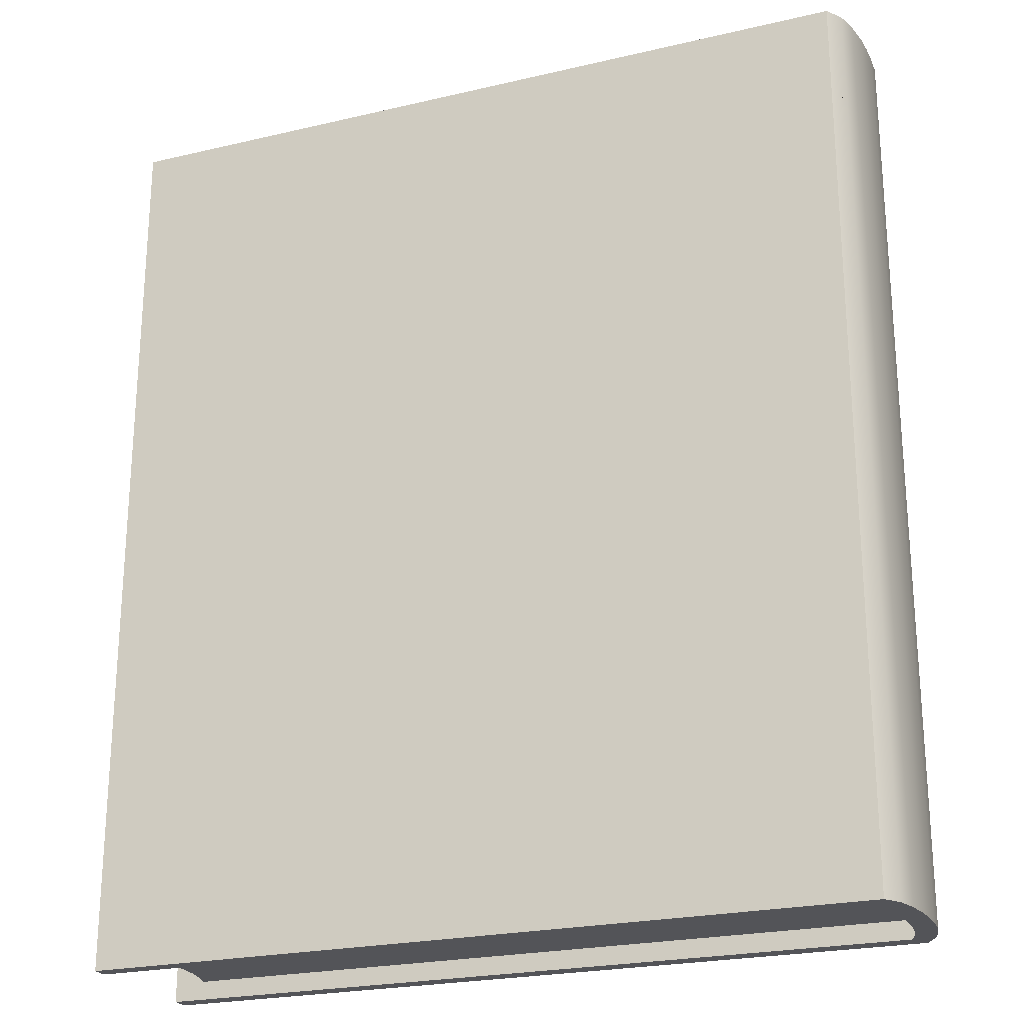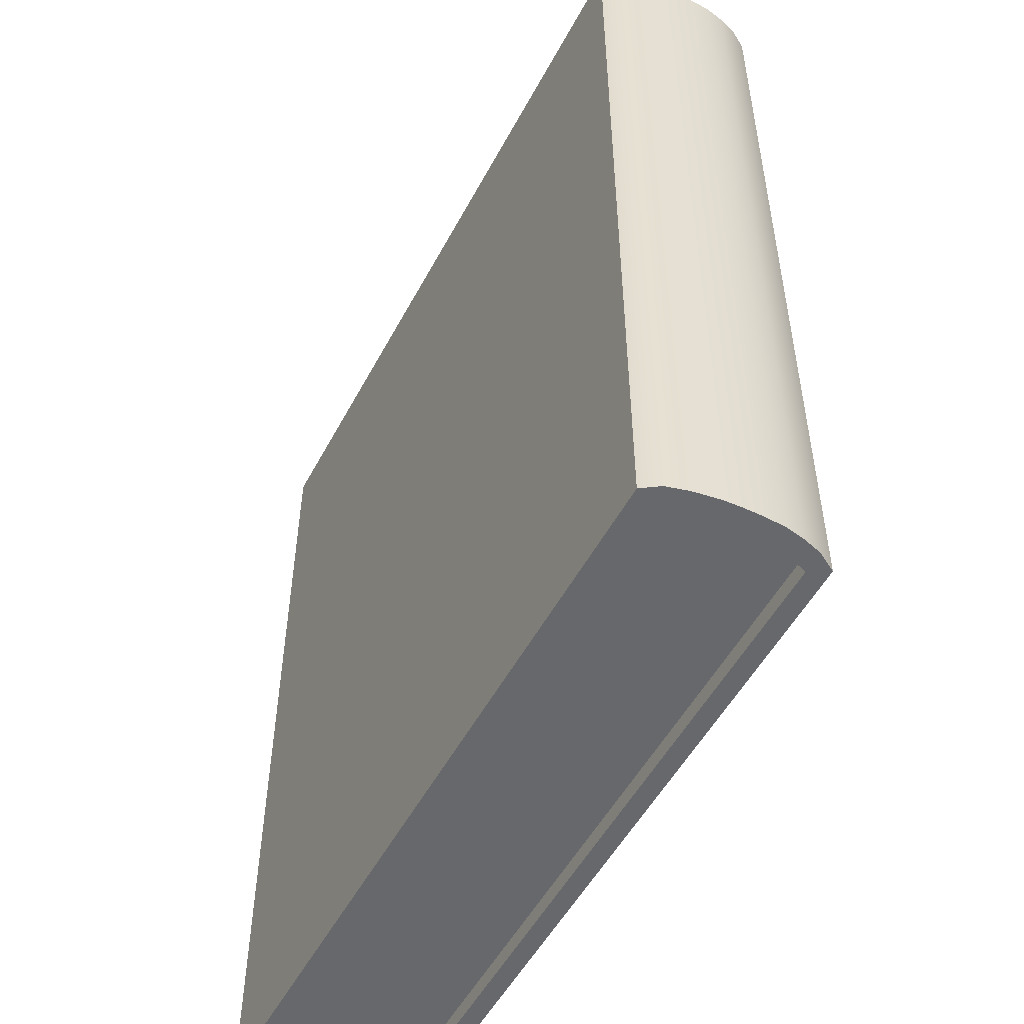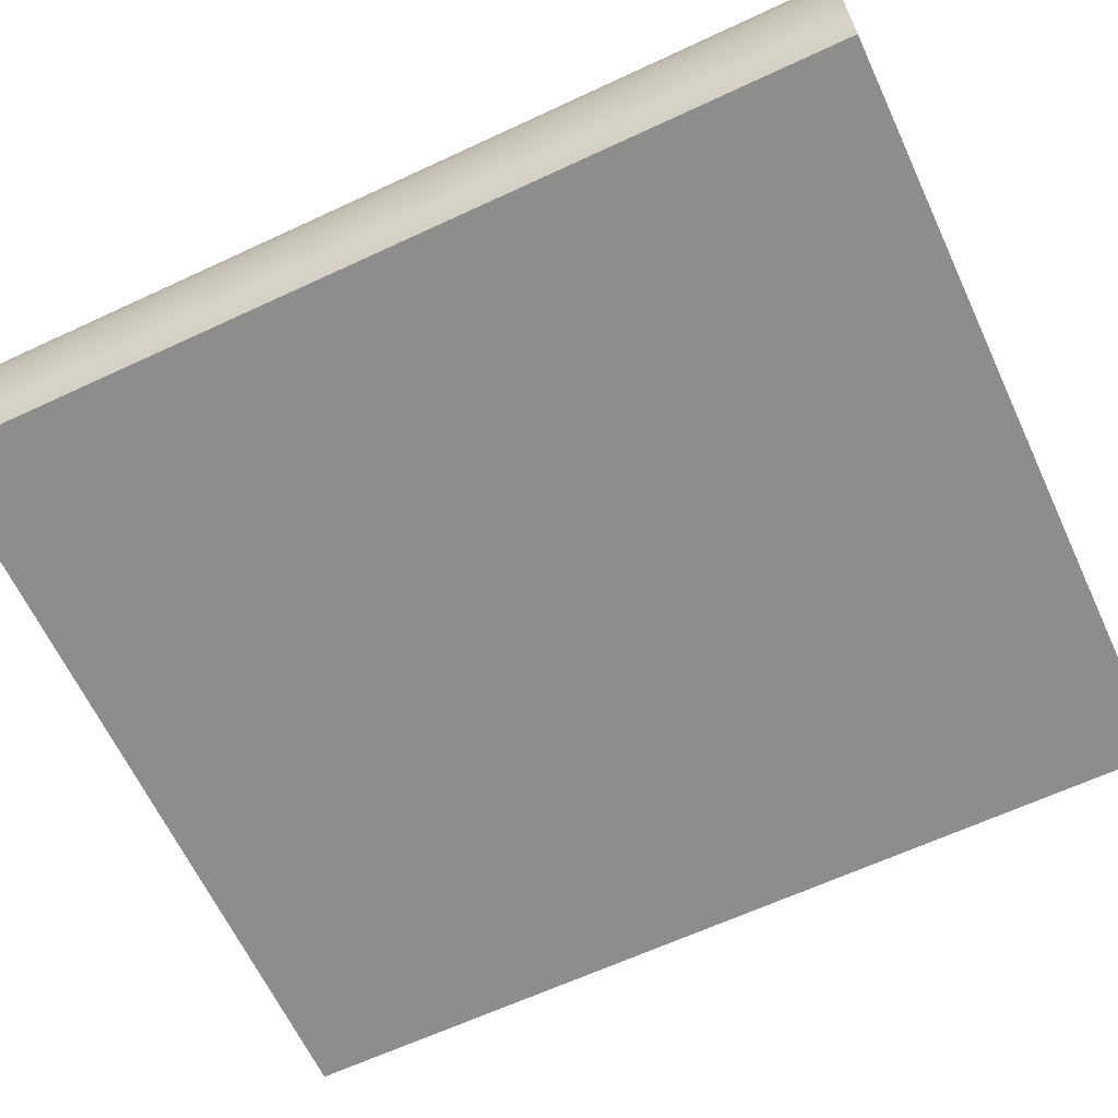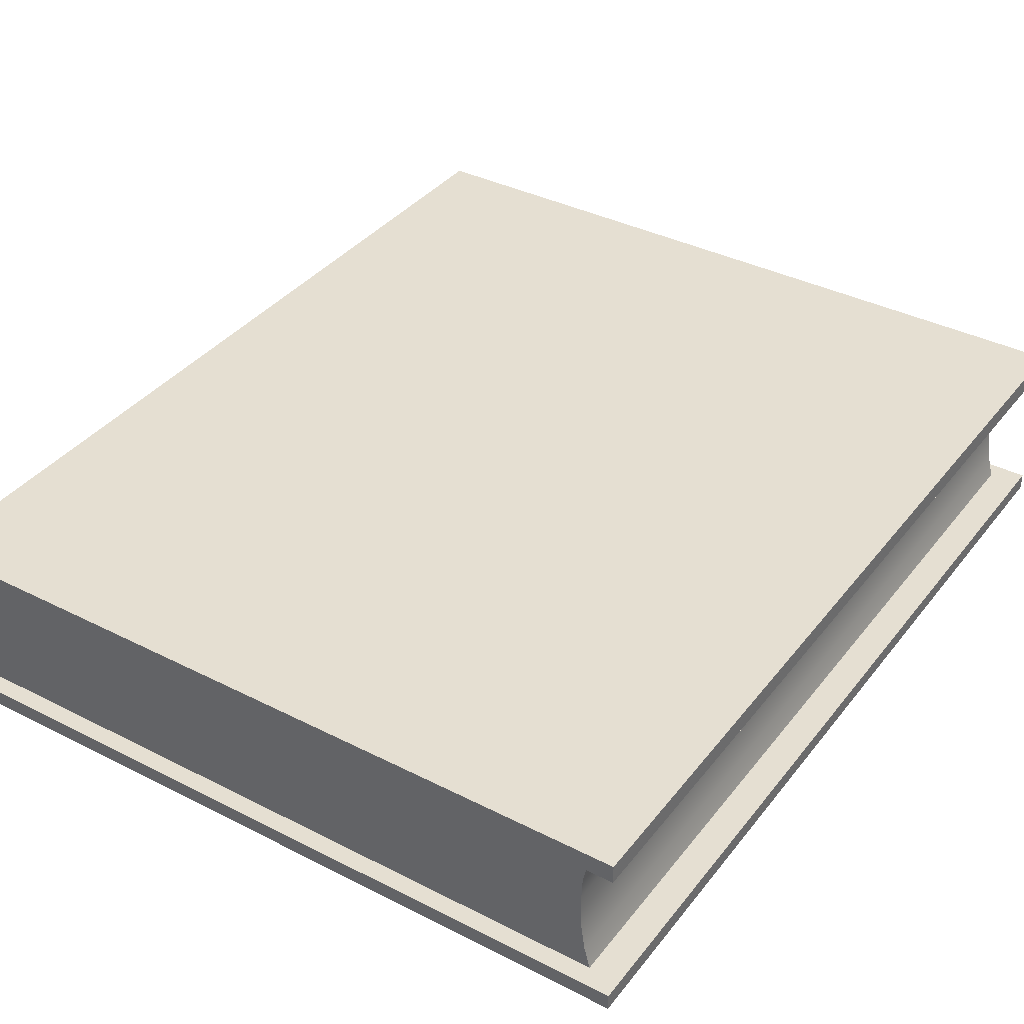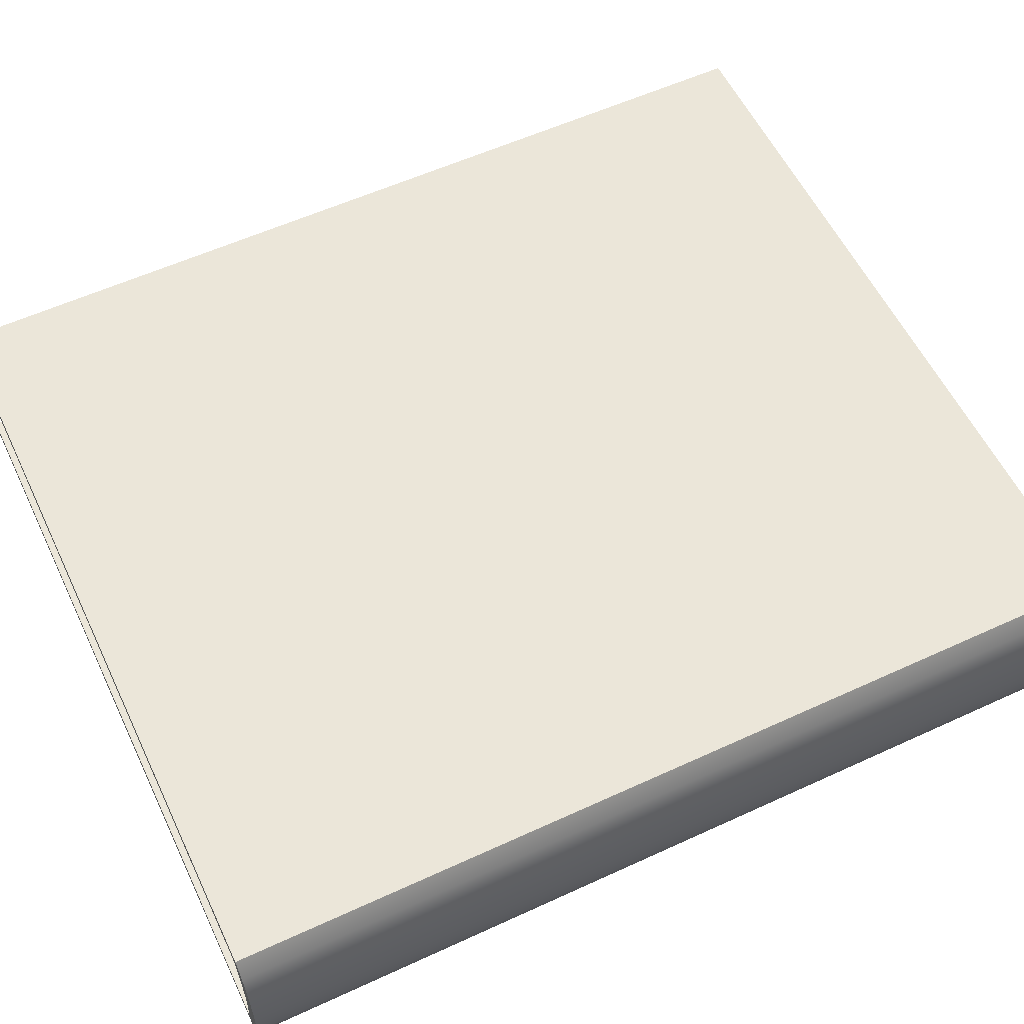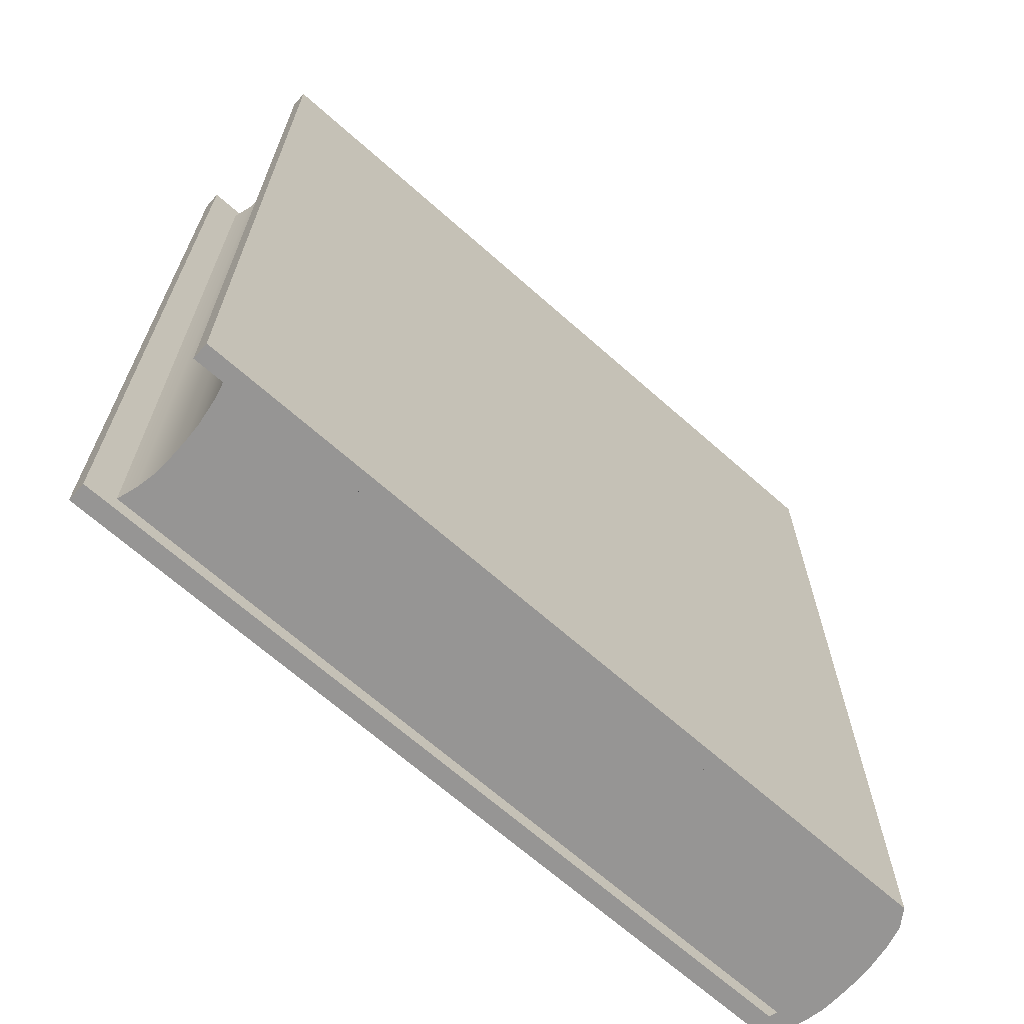
<metadata>
{"format":"obj","ext":"obj","renderer":"f3d","projection":"perspective","resolution":1024,"background":"white","views":[{"elev":-23.4,"azim":-158.4,"up":"+Y"},{"elev":-52.3,"azim":-117.5,"up":"+Y"},{"elev":-64.5,"azim":-64.9,"up":"+Z"},{"elev":37.3,"azim":33.2,"up":"+Z"},{"elev":57.6,"azim":-115.5,"up":"+Z"},{"elev":-67.6,"azim":138.4,"up":"+Y"}]}
</metadata>
<code>
o Cube.001
v -0.1959 -0.2366 0.03622
v 0.2012 -0.2366 0.03622
v 0.2012 -0.2366 0.04594
v -0.19 -0.2366 0.04594
v -0.19 0.2366 0.04594
v 0.2012 0.2366 0.04594
v 0.2012 0.2366 -0.03732
v 0.2012 -0.2366 -0.03732
v 0.2012 -0.2366 -0.04594
v 0.2012 0.2366 -0.04594
v -0.1959 0.2366 0.03622
v -0.2071 0.2366 0.03622
v -0.2012 0.2366 0.04594
v -0.2071 -0.2366 0.03622
v -0.2012 -0.2366 0.04594
v -0.19 0.2366 -0.04594
v -0.19 -0.2366 -0.04594
v -0.2012 -0.2366 -0.04594
v -0.2012 0.2366 -0.04594
v -0.2071 -0.2366 -0.03732
v -0.2071 0.2366 -0.03732
v -0.1959 0.2366 -0.03732
v -0.1988 -0.2366 -0.02629
v -0.1959 -0.2366 -0.03732
v -0.2059 -0.2366 -0.03732
v -0.2088 -0.2366 -0.02629
v 0.2012 0.2366 0.03622
v -0.21 0.2366 0.02685
v -0.21 -0.2366 0.02685
v -0.1988 0.2366 0.02685
v 0.1912 0.2366 -0.03732
v 0.1912 -0.2366 -0.03732
v -0.1988 -0.2366 0.02685
v -0.2059 0.2366 0.03622
v 0.1912 0.2366 0.03622
v 0.1853 0.2271 0.03622
v -0.2059 0.2271 0.03622
v 0.1912 -0.2366 0.03622
v -0.2059 -0.2366 0.03622
v -0.2059 -0.2271 0.03622
v 0.1853 -0.2271 0.03622
v -0.2088 0.2366 0.02685
v -0.2088 0.2271 0.02685
v -0.2059 0.2366 -0.03732
v 0.1824 0.2271 -0.02629
v 0.1824 -0.2271 -0.02629
v 0.1853 -0.2271 -0.03732
v 0.1853 0.2271 -0.03732
v -0.2088 -0.2271 0.02685
v 0.1824 -0.2271 0.02685
v 0.1824 0.2271 0.02685
v -0.2059 0.2271 -0.03732
v -0.2059 -0.2271 -0.03732
v -0.2088 -0.2271 -0.02629
v -0.2108 -0.2366 -0.01301
v -0.2108 -0.2271 -0.01301
v -0.2088 0.2271 -0.02629
v 0.1804 0.2271 -0.01301
v 0.1804 -0.2271 -0.01301
v -0.1988 0.2366 -0.02629
v -0.2088 0.2366 -0.02629
v -0.21 -0.2366 -0.02629
v -0.21 0.2366 -0.02629
v -0.2008 -0.2366 -0.01301
v -0.2088 -0.2366 0.02685
v 0.1804 0.2271 0.01688
v -0.2108 0.2271 0.01688
v -0.2108 -0.2271 0.01688
v 0.1804 -0.2271 0.01688
v -0.2008 0.2366 0.01688
v -0.2108 0.2366 0.01688
v -0.212 -0.2366 0.01688
v -0.2008 -0.2366 0.01688
v -0.212 0.2366 0.01688
v -0.212 -0.2366 -0.01301
v -0.212 0.2366 -0.01301
v -0.2008 0.2366 -0.01301
v -0.2108 0.2366 -0.01301
v -0.2108 0.2271 -0.01301
v -0.2013 -0.2366 -0.003293
v -0.2113 -0.2366 -0.003293
v 0.18 0.2271 -0.003293
v 0.18 -0.2271 -0.003293
v -0.2113 -0.2271 -0.003293
v -0.2108 -0.2366 0.01688
v -0.2125 0.2366 0.006421
v -0.2125 -0.2366 0.006421
v -0.2013 0.2366 0.006421
v -0.2013 -0.2366 0.006421
v -0.2113 0.2366 0.006421
v -0.2113 0.2271 0.006421
v -0.2113 -0.2271 0.006421
v 0.18 -0.2271 0.006421
v 0.18 0.2271 0.006421
v -0.2113 0.2271 -0.003293
v -0.2013 0.2366 -0.003293
v -0.2113 0.2366 -0.003293
v -0.2125 -0.2366 -0.003293
v -0.2125 0.2366 -0.003293
v -0.2113 -0.2366 0.006421
f 2 4 1
f 4 6 5
f 8 10 7
f 11 13 5
f 14 13 12
f 17 19 16
f 18 21 19
f 19 22 16
f 23 25 26
f 17 8 24
f 3 27 6
f 29 12 28
f 30 12 11
f 7 32 8
f 33 14 29
f 24 32 25
f 18 24 20
f 16 7 10
f 9 16 10
f 27 5 6
f 15 5 13
f 1 15 14
f 34 36 37
f 39 41 38
f 34 43 42
f 7 44 31
f 30 34 42
f 11 35 34
f 2 39 38
f 2 35 27
f 46 48 45
f 50 40 49
f 51 37 36
f 44 48 31
f 25 54 26
f 25 47 53
f 38 36 35
f 31 47 32
f 26 56 55
f 52 45 48
f 53 46 54
f 59 45 58
f 60 44 22
f 61 52 44
f 20 23 62
f 21 60 22
f 20 63 21
f 64 26 55
f 33 39 1
f 41 51 36
f 65 40 39
f 66 43 51
f 69 49 68
f 70 42 71
f 42 67 71
f 73 29 72
f 70 28 30
f 72 28 74
f 62 76 63
f 63 77 60
f 62 64 75
f 78 57 61
f 77 61 60
f 54 59 56
f 57 58 45
f 80 55 81
f 83 58 82
f 55 84 81
f 85 49 65
f 50 66 51
f 73 65 33
f 87 74 86
f 88 74 70
f 89 72 87
f 71 91 90
f 88 71 90
f 93 68 92
f 94 67 66
f 95 94 82
f 83 92 84
f 88 97 96
f 90 95 97
f 80 87 98
f 99 88 96
f 98 86 99
f 100 68 85
f 69 94 66
f 89 85 73
f 75 99 76
f 76 96 77
f 75 80 98
f 97 79 78
f 96 78 77
f 56 83 84
f 79 82 58
f 81 92 100
f 93 82 94
f 80 100 89
f 2 3 4
f 4 3 6
f 8 9 10
f 11 12 13
f 14 15 13
f 17 18 19
f 18 20 21
f 19 21 22
f 23 24 25
f 17 9 8
f 3 2 27
f 29 14 12
f 30 28 12
f 7 31 32
f 33 1 14
f 24 8 32
f 18 17 24
f 16 22 7
f 9 17 16
f 27 11 5
f 15 4 5
f 1 4 15
f 34 35 36
f 39 40 41
f 34 37 43
f 7 22 44
f 30 11 34
f 11 27 35
f 2 1 39
f 2 38 35
f 46 47 48
f 50 41 40
f 51 43 37
f 44 52 48
f 25 53 54
f 25 32 47
f 38 41 36
f 31 48 47
f 26 54 56
f 52 57 45
f 53 47 46
f 59 46 45
f 60 61 44
f 61 57 52
f 20 24 23
f 21 63 60
f 20 62 63
f 64 23 26
f 33 65 39
f 41 50 51
f 65 49 40
f 66 67 43
f 69 50 49
f 70 30 42
f 42 43 67
f 73 33 29
f 70 74 28
f 72 29 28
f 62 75 76
f 63 76 77
f 62 23 64
f 78 79 57
f 77 78 61
f 54 46 59
f 57 79 58
f 80 64 55
f 83 59 58
f 55 56 84
f 85 68 49
f 50 69 66
f 73 85 65
f 87 72 74
f 88 86 74
f 89 73 72
f 71 67 91
f 88 70 71
f 93 69 68
f 94 91 67
f 95 91 94
f 83 93 92
f 88 90 97
f 90 91 95
f 80 89 87
f 99 86 88
f 98 87 86
f 100 92 68
f 69 93 94
f 89 100 85
f 75 98 99
f 76 99 96
f 75 64 80
f 97 95 79
f 96 97 78
f 56 59 83
f 79 95 82
f 81 84 92
f 93 83 82
f 80 81 100

</code>
